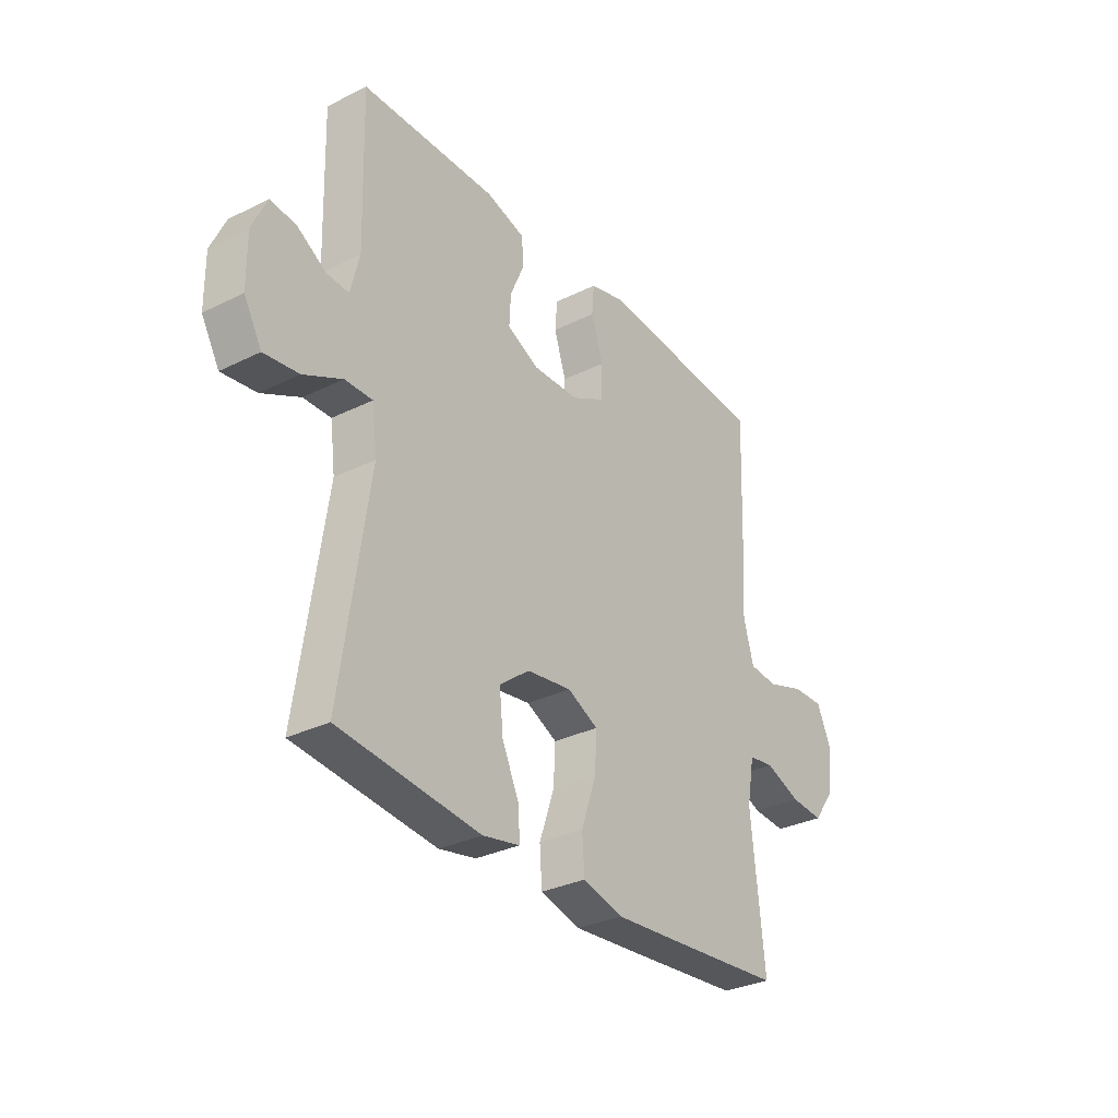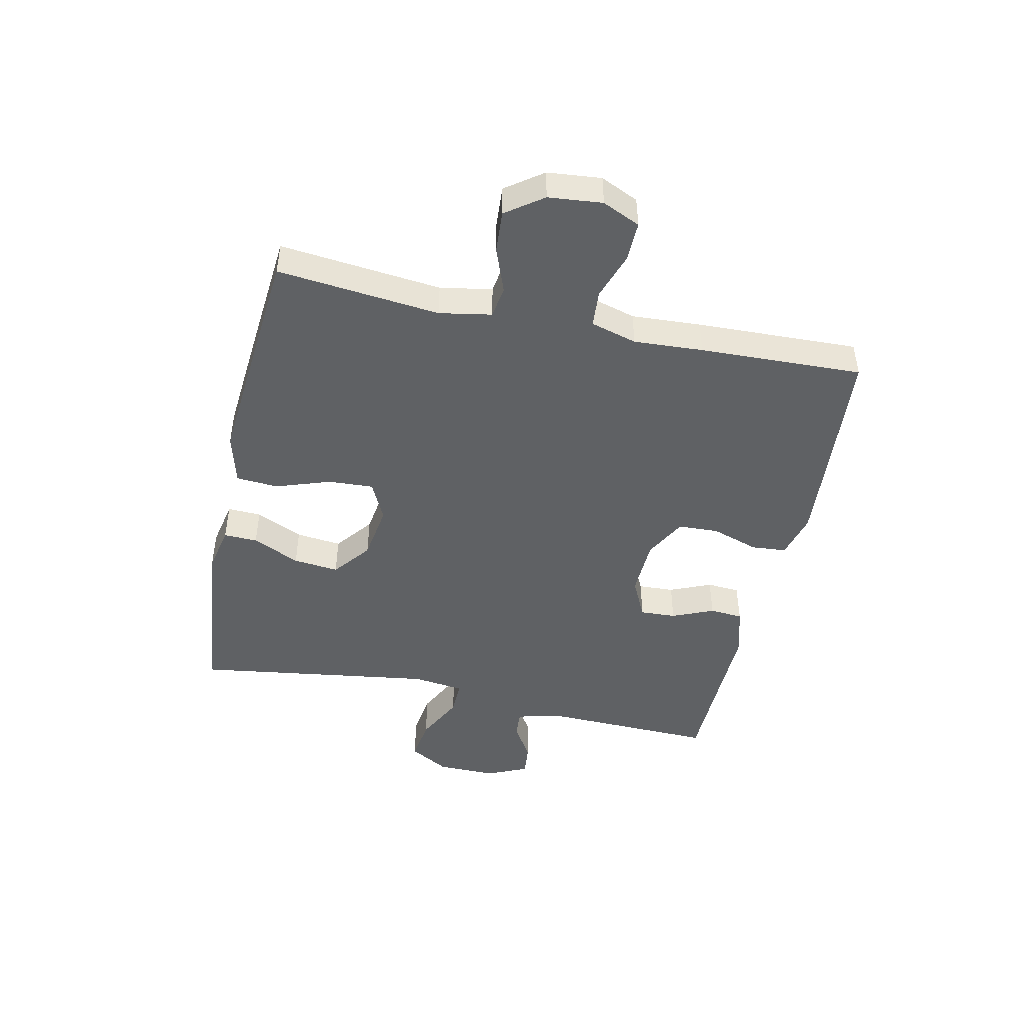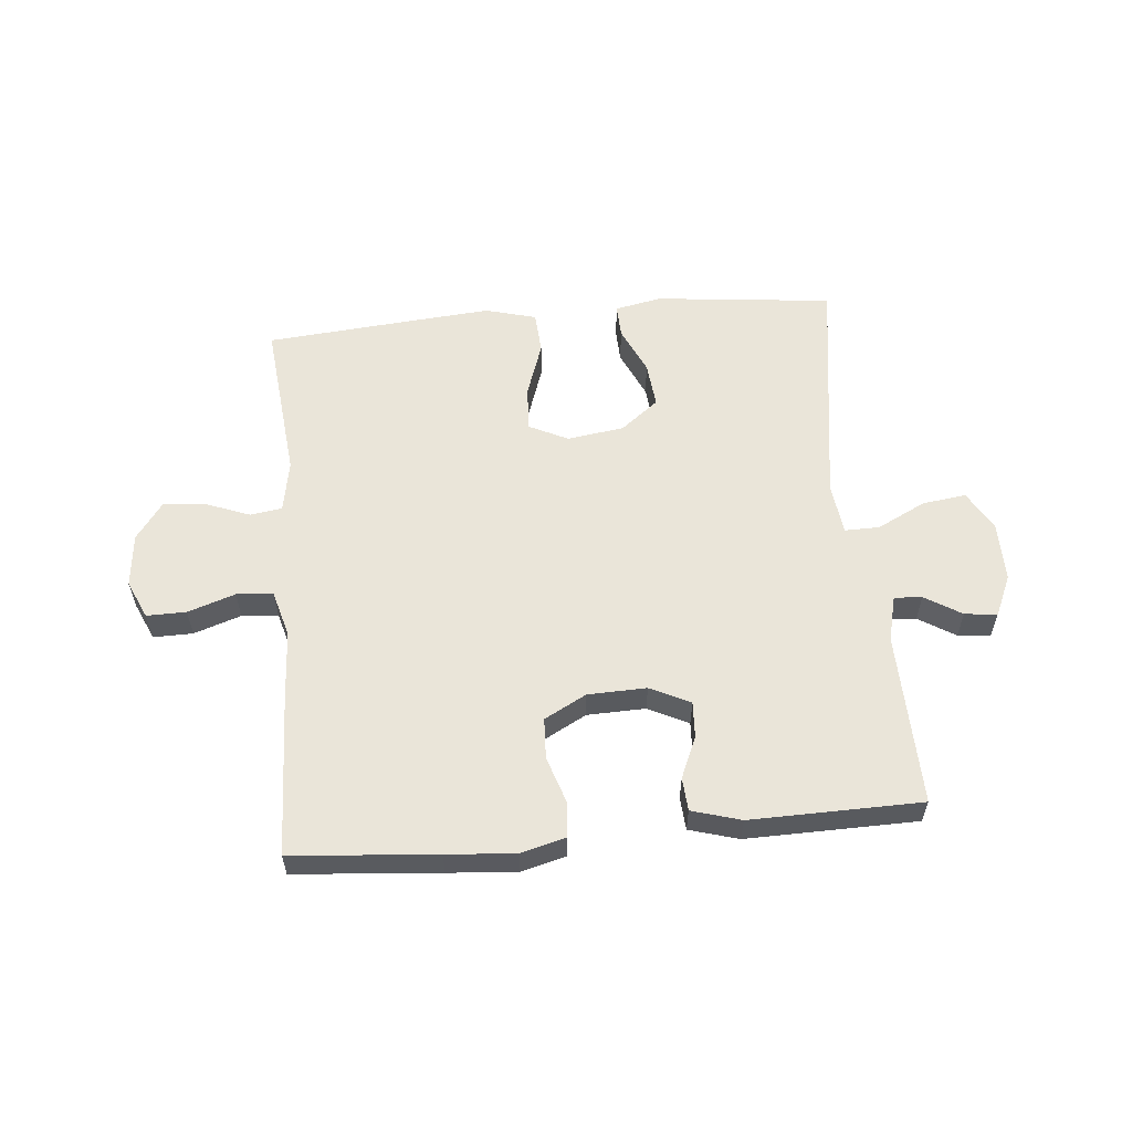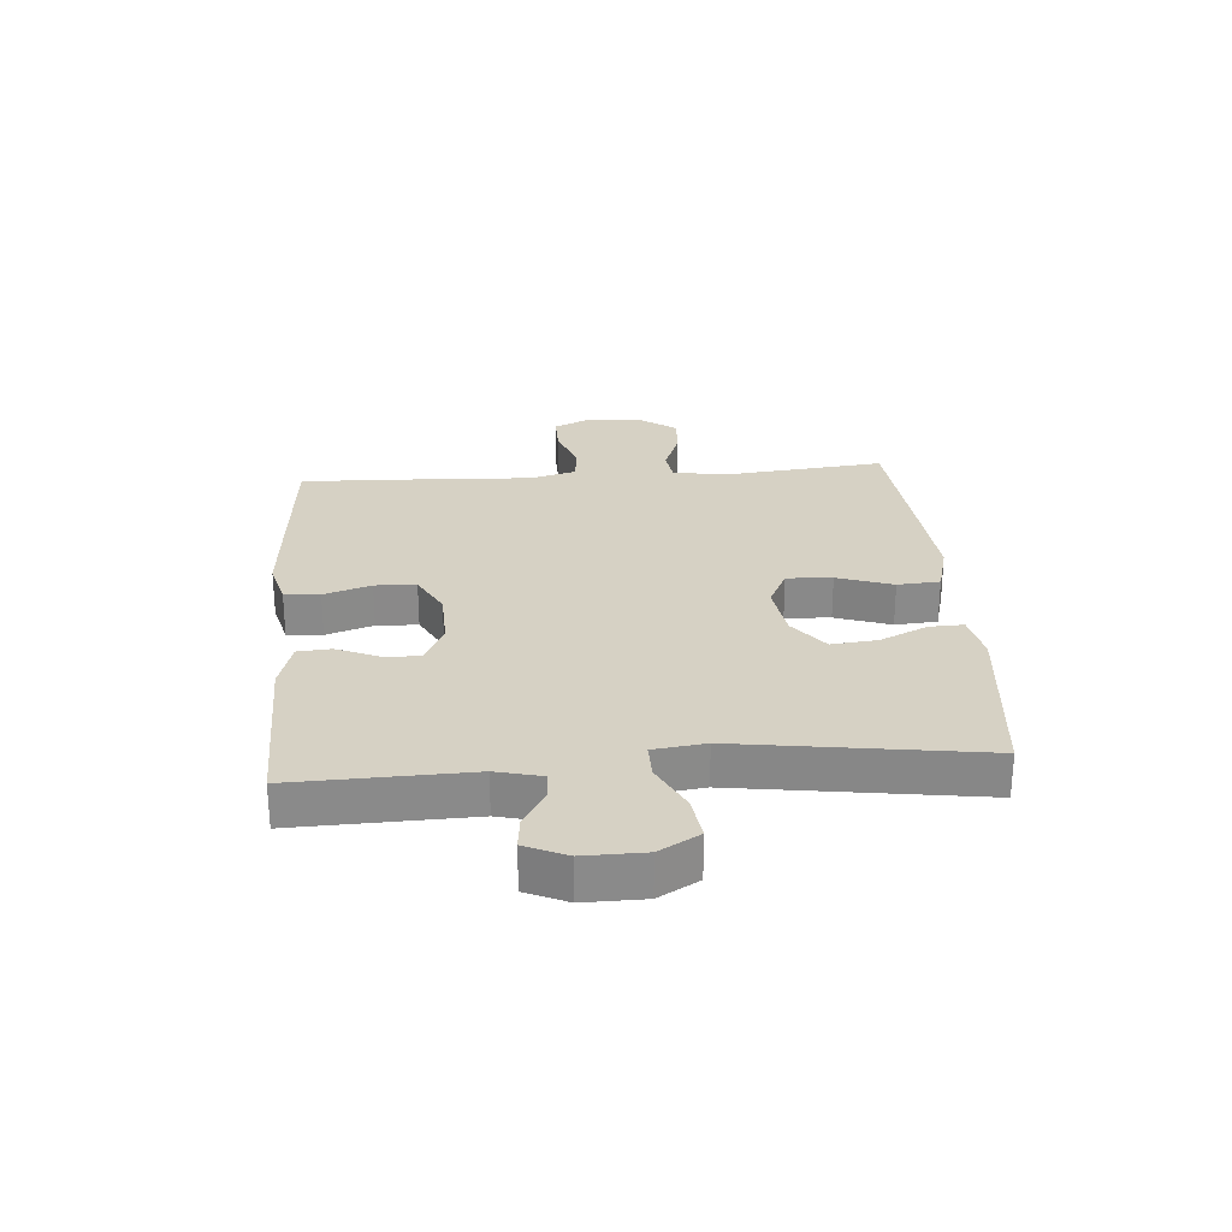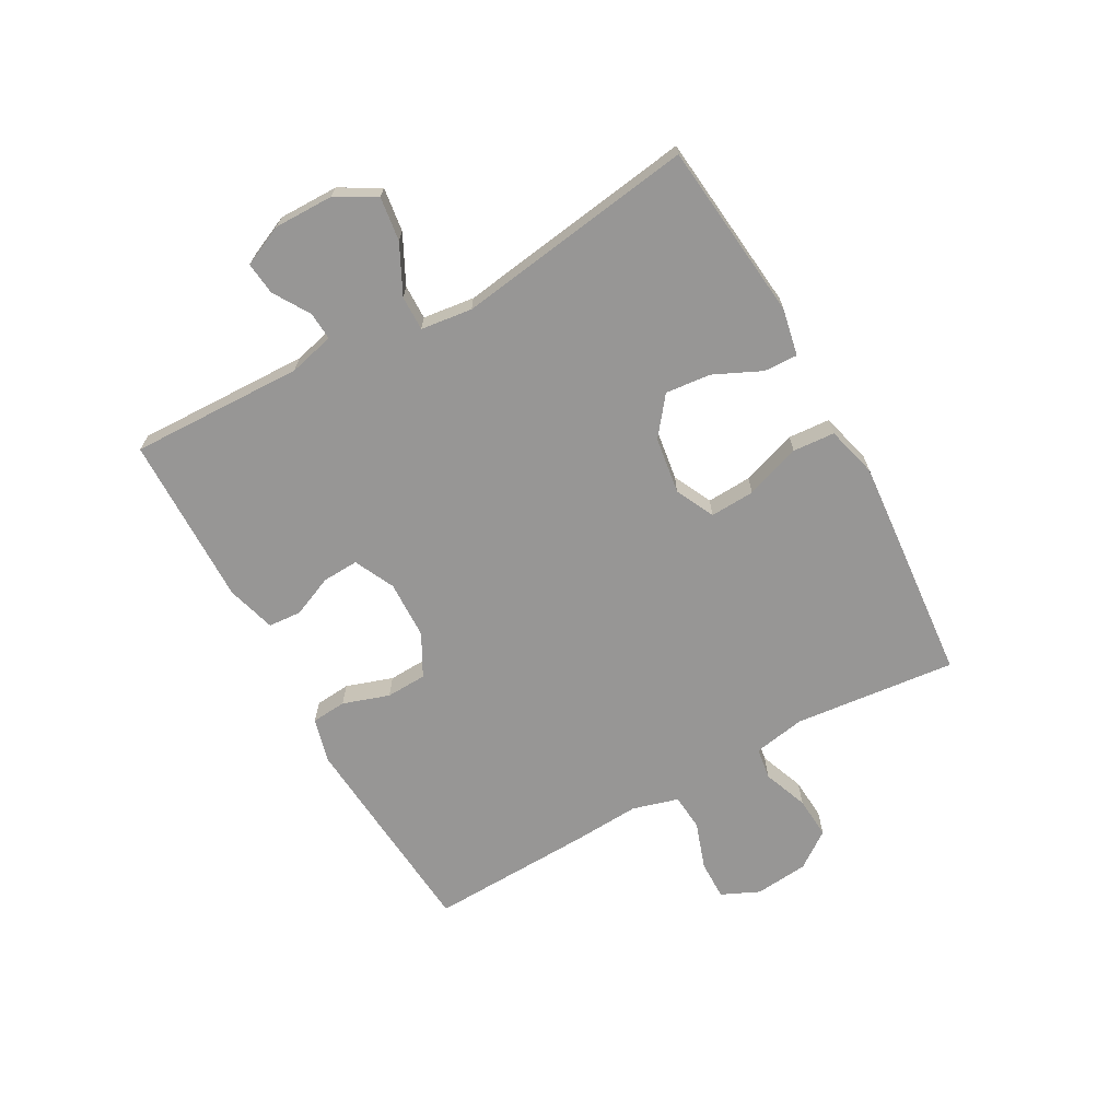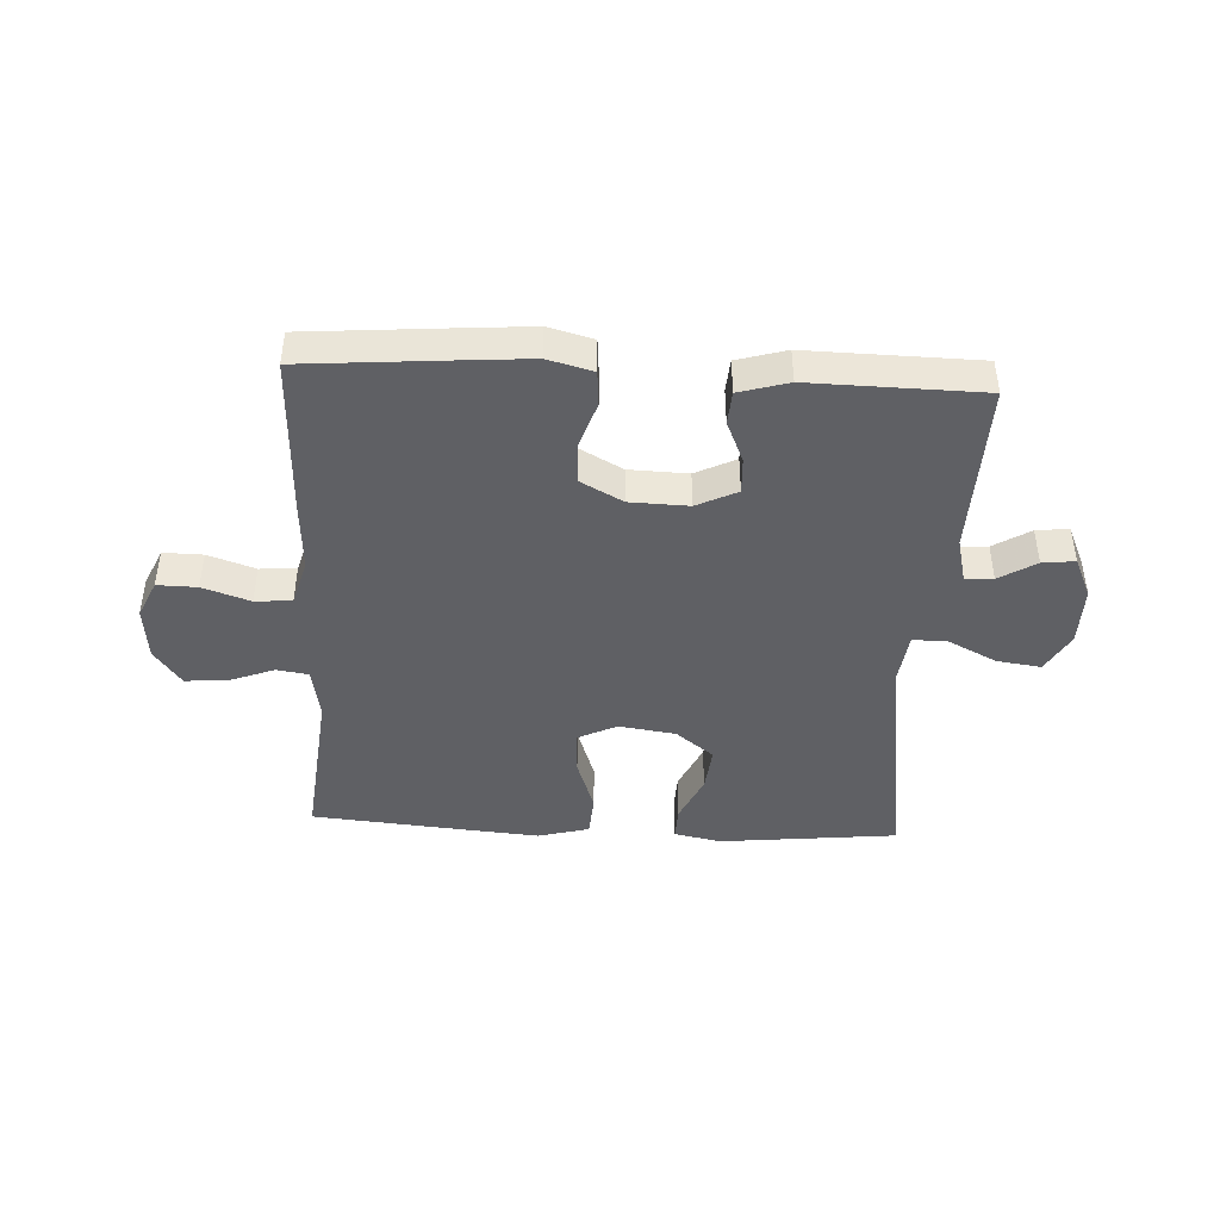
<metadata>
{"format":"obj","ext":"obj","renderer":"f3d","projection":"perspective","resolution":1024,"background":"white","views":[{"elev":-31.5,"azim":125.1,"up":"+Z"},{"elev":-46.3,"azim":-102.3,"up":"+Y"},{"elev":58.0,"azim":-5.2,"up":"+Y"},{"elev":26.9,"azim":85.5,"up":"+Y"},{"elev":-68.0,"azim":119.0,"up":"+Y"},{"elev":-43.7,"azim":-3.0,"up":"+Y"}]}
</metadata>
<code>
v 0.5 0.07 -0.5
v 0.199 0.07 -0.532
v 0.12 0.07 -0.516
v 0.122 0.07 -0.459
v 0.159 0.07 -0.379
v 0.167 0.07 -0.302
v 0.103 0.07 -0.252
v 0.007 0.07 -0.238
v -0.059 0.07 -0.27
v -0.055 0.07 -0.346
v -0.023 0.07 -0.439
v -0.028 0.07 -0.51
v -0.114 0.07 -0.533
v -0.247 0.07 -0.522
v -0.5 0.07 -0.5
v -0.472 0.07 -0.226
v -0.488 0.07 -0.138
v -0.542 0.07 -0.13
v -0.618 0.07 -0.159
v -0.689 0.07 -0.164
v -0.734 0.07 -0.102
v -0.743 0.07 -0.011
v -0.714 0.07 0.053
v -0.647 0.07 0.052
v -0.567 0.07 0.025
v -0.505 0.07 0.03
v -0.483 0.07 0.108
v -0.49 0.07 0.225
v -0.5 0.07 0.5
v -0.255 0.07 0.52
v -0.139 0.07 0.529
v -0.063 0.07 0.509
v -0.058 0.07 0.45
v -0.084 0.07 0.371
v -0.081 0.07 0.302
v -0.01 0.07 0.264
v 0.089 0.07 0.261
v 0.157 0.07 0.294
v 0.154 0.07 0.355
v 0.124 0.07 0.425
v 0.128 0.07 0.481
v 0.211 0.07 0.505
v 0.5 0.07 0.5
v 0.492 0.07 0.207
v 0.511 0.07 0.13
v 0.558 0.07 0.133
v 0.62 0.07 0.171
v 0.675 0.07 0.177
v 0.706 0.07 0.108
v 0.705 0.07 0.007
v 0.667 0.07 -0.06
v 0.593 0.07 -0.05
v 0.511 0.07 -0.009
v 0.452 0.07 -0.008
v 0.441 0.07 -0.095
v 0.5 0 -0.5
v 0.199 0 -0.532
v 0.12 0 -0.516
v 0.122 0 -0.459
v 0.159 0 -0.379
v 0.167 0 -0.302
v 0.103 0 -0.252
v 0.007 0 -0.238
v -0.059 0 -0.27
v -0.055 0 -0.346
v -0.023 0 -0.439
v -0.028 0 -0.51
v -0.114 0 -0.533
v -0.247 0 -0.522
v -0.5 0 -0.5
v -0.472 0 -0.226
v -0.488 0 -0.138
v -0.542 0 -0.13
v -0.618 0 -0.159
v -0.689 0 -0.164
v -0.734 0 -0.102
v -0.743 0 -0.011
v -0.714 0 0.053
v -0.647 0 0.052
v -0.567 0 0.025
v -0.505 0 0.03
v -0.483 0 0.108
v -0.49 0 0.225
v -0.5 0 0.5
v -0.255 0 0.52
v -0.139 0 0.529
v -0.063 0 0.509
v -0.058 0 0.45
v -0.084 0 0.371
v -0.081 0 0.302
v -0.01 0 0.264
v 0.089 0 0.261
v 0.157 0 0.294
v 0.154 0 0.355
v 0.124 0 0.425
v 0.128 0 0.481
v 0.211 0 0.505
v 0.5 0 0.5
v 0.492 0 0.207
v 0.511 0 0.13
v 0.558 0 0.133
v 0.62 0 0.171
v 0.675 0 0.177
v 0.706 0 0.108
v 0.705 0 0.007
v 0.667 0 -0.06
v 0.593 0 -0.05
v 0.511 0 -0.009
v 0.452 0 -0.008
v 0.441 0 -0.095
f 50 51 52 53
f 50 53 54
f 49 50 54
f 46 47 48 49
f 45 46 49 54
f 44 45 54
f 43 44 54
f 42 43 54 55
f 39 40 41 42
f 38 39 42 55
f 31 32 33 34
f 31 34 35
f 30 31 35
f 27 28 29 30
f 26 27 30 35
f 22 23 24 25
f 22 25 26
f 21 22 26
f 18 19 20 21
f 18 21 26
f 17 18 26 35
f 13 14 15 16
f 10 11 12 13
f 9 10 13 16
f 8 9 16 17
f 2 3 4 5
f 2 5 6
f 1 2 6
f 37 38 55 1
f 8 17 35 36
f 7 8 36 37
f 1 6 7 37
f 108 107 106 105
f 109 108 105
f 109 105 104
f 104 103 102 101
f 109 104 101 100
f 109 100 99
f 109 99 98
f 110 109 98 97
f 97 96 95 94
f 110 97 94 93
f 89 88 87 86
f 90 89 86
f 90 86 85
f 85 84 83 82
f 90 85 82 81
f 80 79 78 77
f 81 80 77
f 81 77 76
f 76 75 74 73
f 81 76 73
f 90 81 73 72
f 71 70 69 68
f 68 67 66 65
f 71 68 65 64
f 72 71 64 63
f 60 59 58 57
f 61 60 57
f 61 57 56
f 56 110 93 92
f 91 90 72 63
f 92 91 63 62
f 92 62 61 56
f 1 56 57 2
f 2 57 58 3
f 3 58 59 4
f 4 59 60 5
f 5 60 61 6
f 6 61 62 7
f 7 62 63 8
f 8 63 64 9
f 9 64 65 10
f 10 65 66 11
f 11 66 67 12
f 12 67 68 13
f 13 68 69 14
f 14 69 70 15
f 15 70 71 16
f 16 71 72 17
f 17 72 73 18
f 18 73 74 19
f 19 74 75 20
f 20 75 76 21
f 21 76 77 22
f 22 77 78 23
f 23 78 79 24
f 24 79 80 25
f 25 80 81 26
f 26 81 82 27
f 27 82 83 28
f 28 83 84 29
f 29 84 85 30
f 30 85 86 31
f 31 86 87 32
f 32 87 88 33
f 33 88 89 34
f 34 89 90 35
f 35 90 91 36
f 36 91 92 37
f 37 92 93 38
f 38 93 94 39
f 39 94 95 40
f 40 95 96 41
f 41 96 97 42
f 42 97 98 43
f 43 98 99 44
f 44 99 100 45
f 45 100 101 46
f 46 101 102 47
f 47 102 103 48
f 48 103 104 49
f 49 104 105 50
f 50 105 106 51
f 51 106 107 52
f 52 107 108 53
f 53 108 109 54
f 54 109 110 55
f 55 110 56 1

</code>
